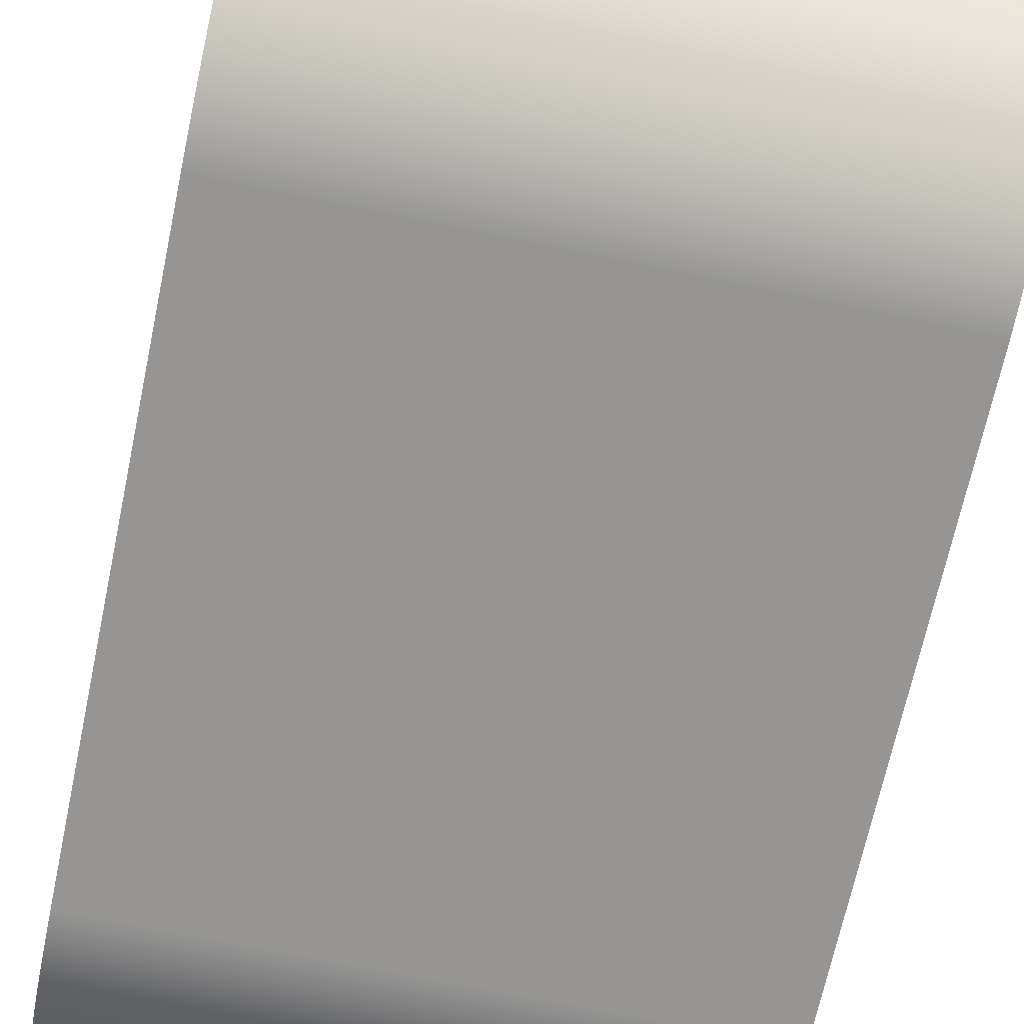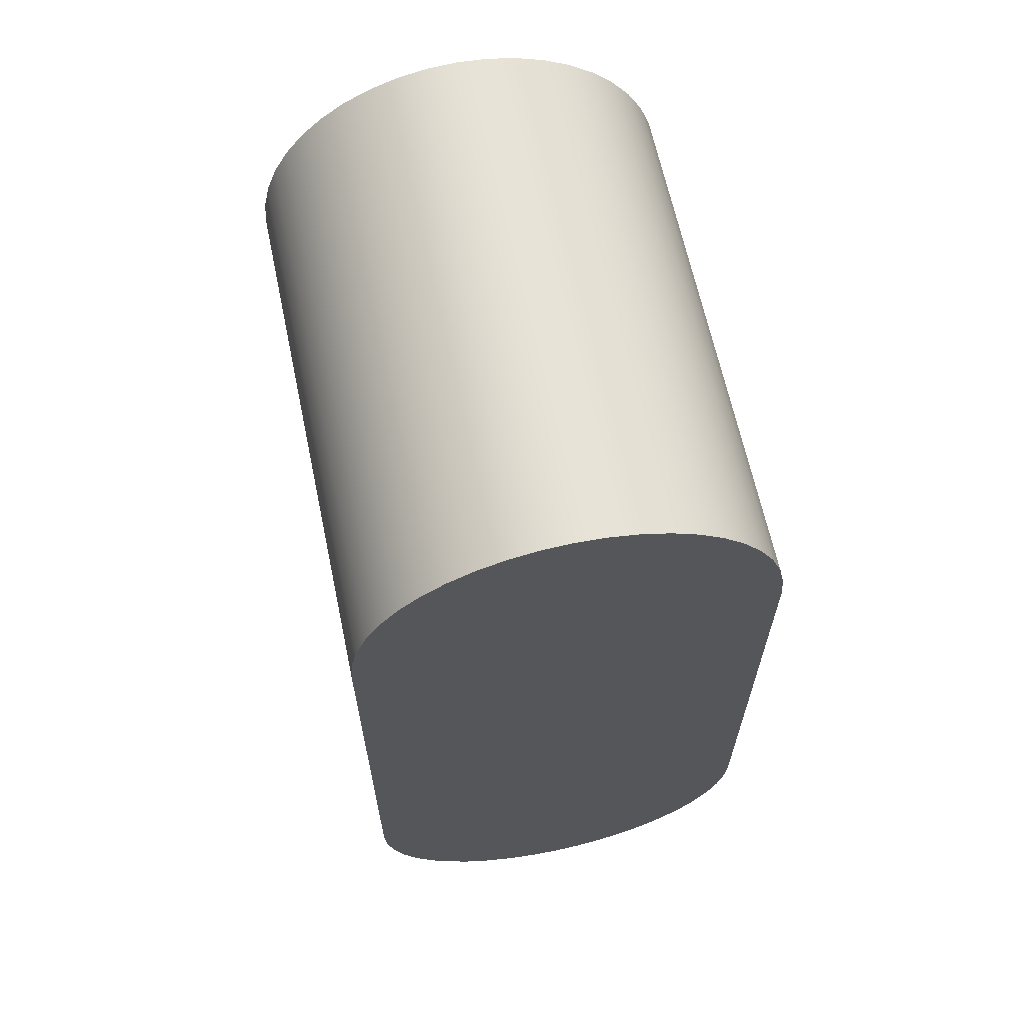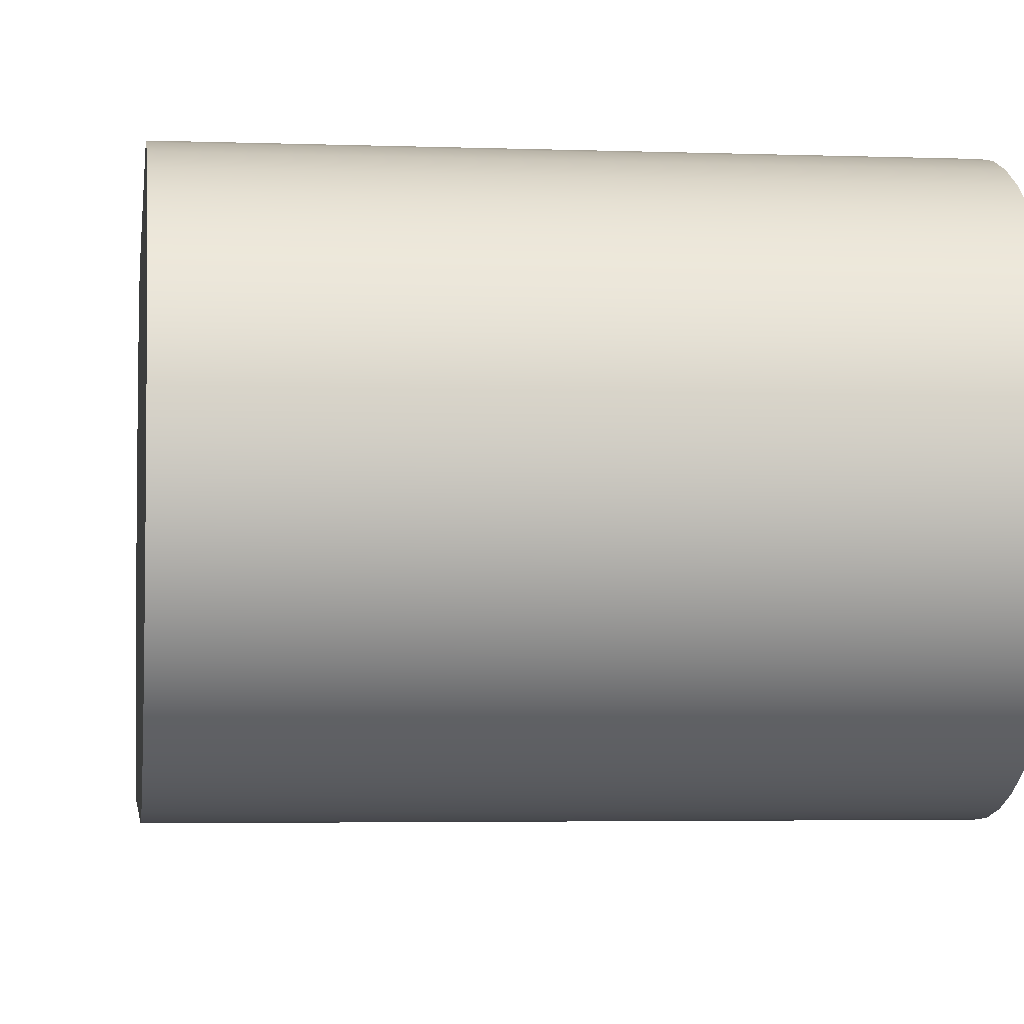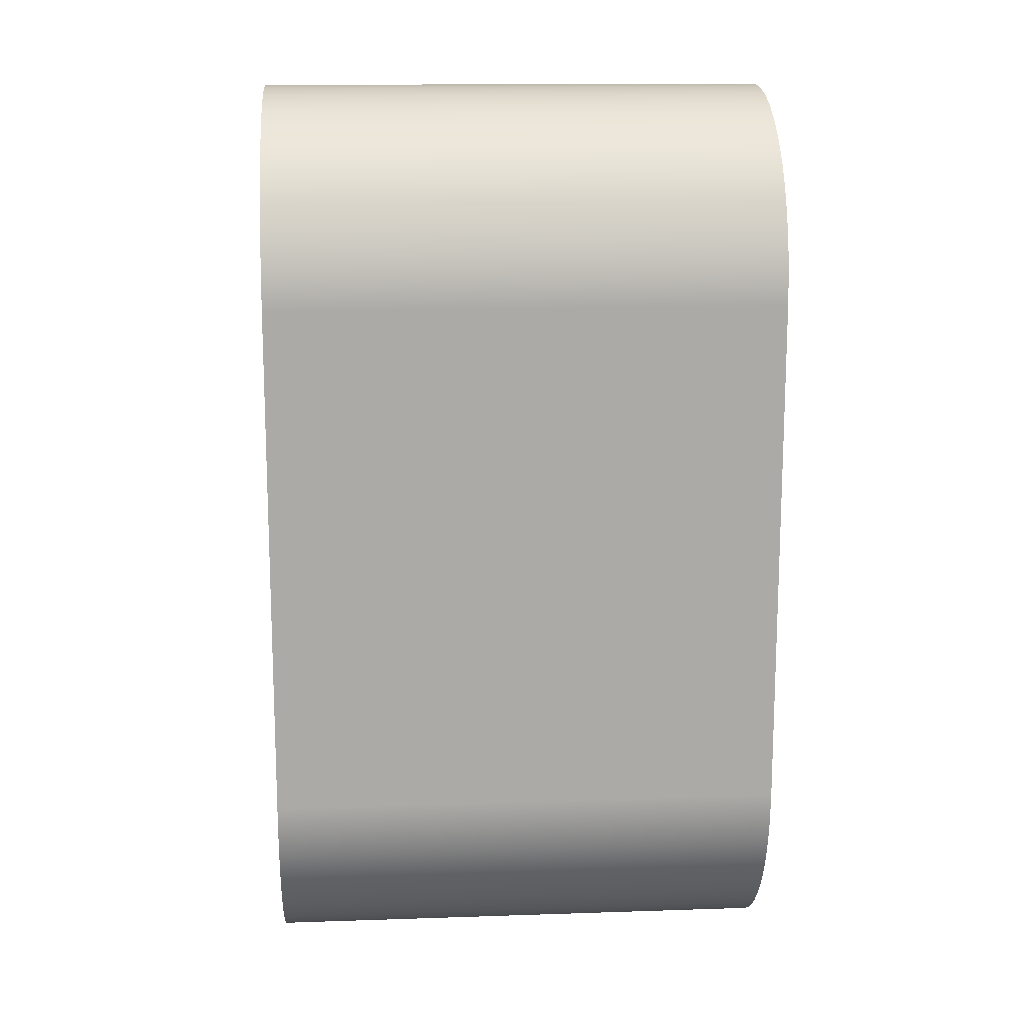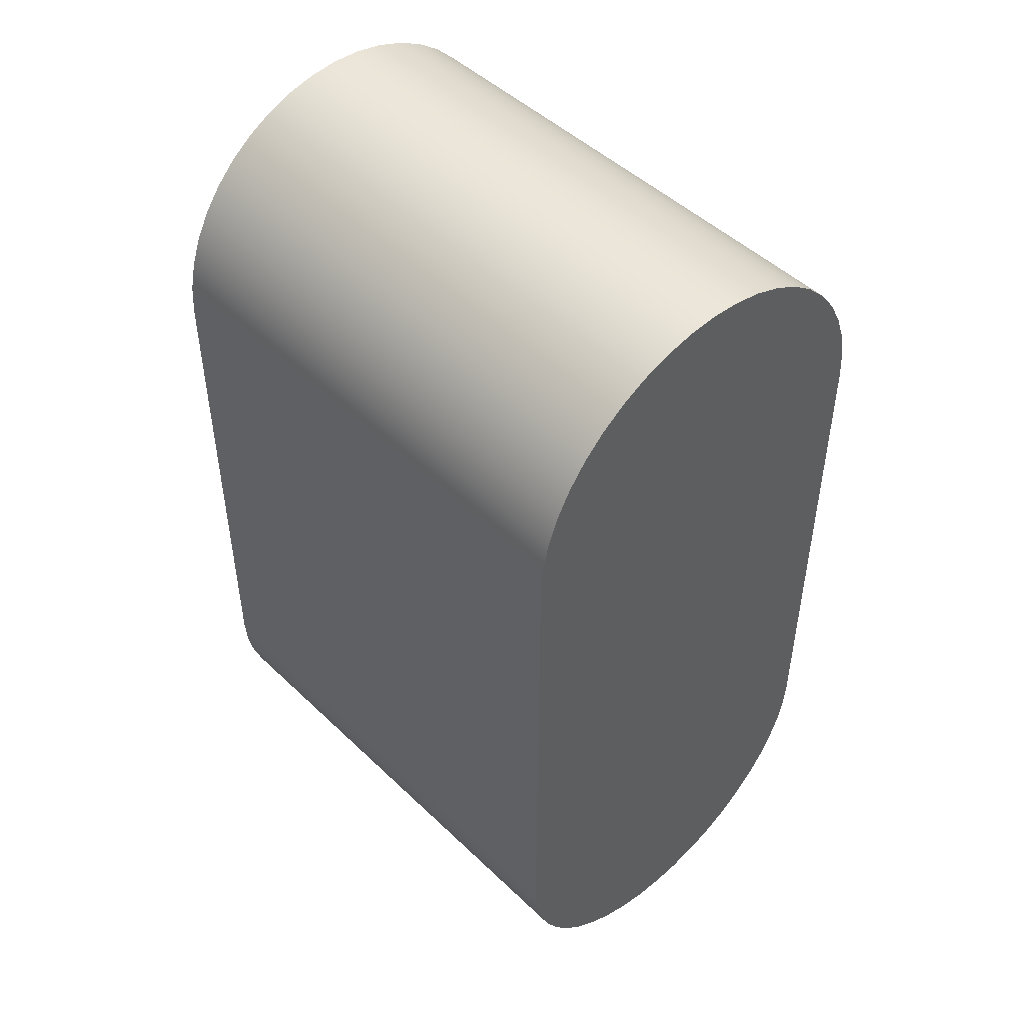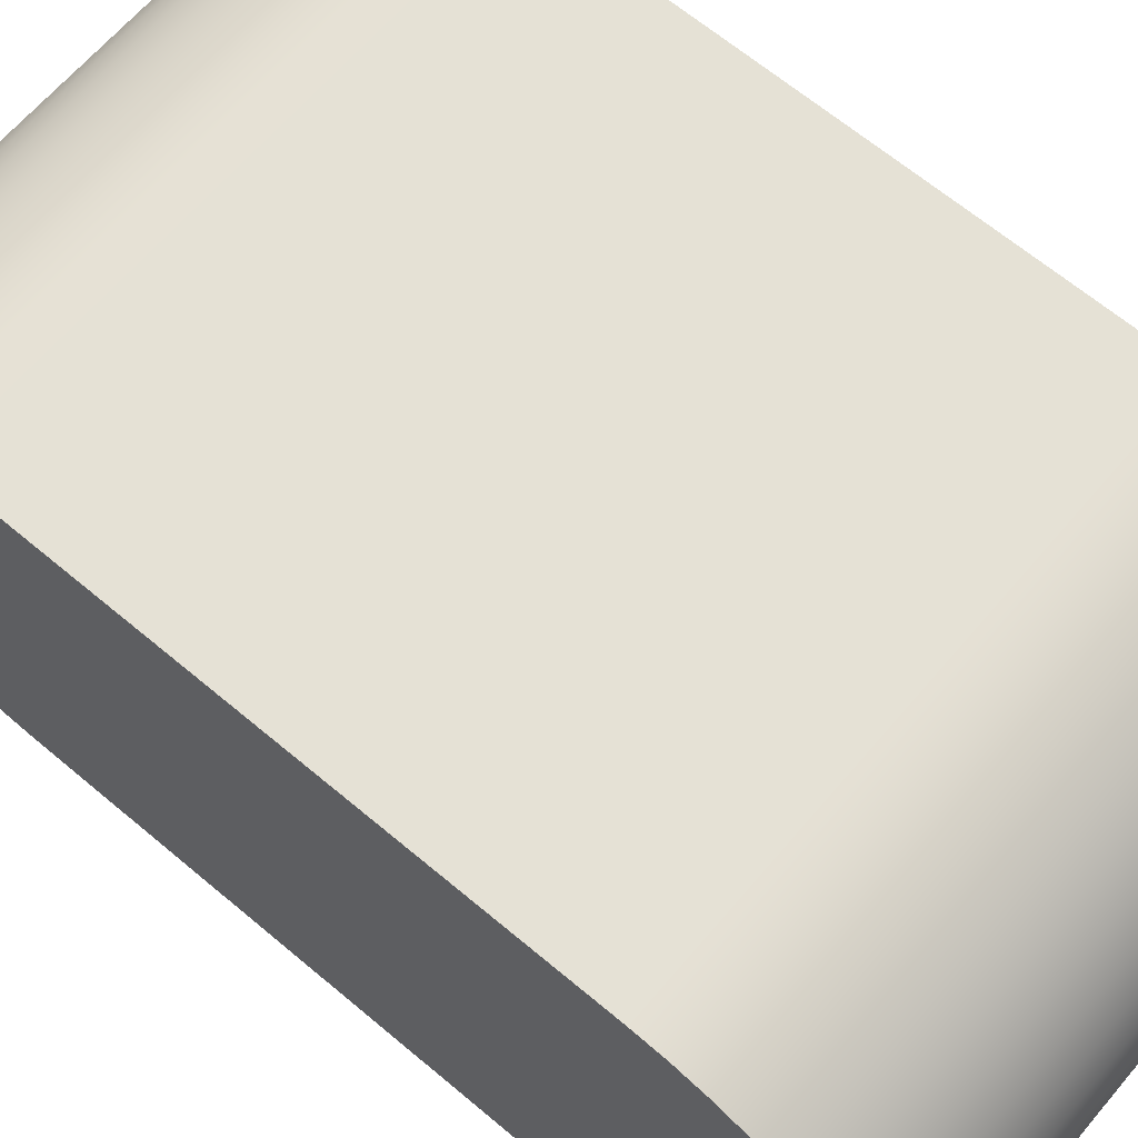
<metadata>
{"format":"obj","ext":"obj","renderer":"f3d","projection":"perspective","resolution":1024,"background":"white","views":[{"elev":-67.5,"azim":-11.9,"up":"+Z"},{"elev":64.3,"azim":-101.9,"up":"+Y"},{"elev":-3.6,"azim":172.9,"up":"+Z"},{"elev":14.3,"azim":-4.2,"up":"+Y"},{"elev":48.1,"azim":-133.2,"up":"+Y"},{"elev":65.0,"azim":130.3,"up":"+Z"}]}
</metadata>
<code>
v 0 1.5 2.1
v 0 2.5 2.1
v 1 2.5 2.1
v 1 1.5 2.1
v 0 1.5 2.9
v 0 1.443 2.896
v 0 1.387 2.884
v 0 1.334 2.864
v 0 1.284 2.837
v 0 1.238 2.802
v 0 1.198 2.762
v 0 1.163 2.716
v 0 1.136 2.666
v 0 1.116 2.613
v 0 1.104 2.557
v 0 1.1 2.5
v 0 1.104 2.443
v 0 1.116 2.387
v 0 1.136 2.334
v 0 1.163 2.284
v 0 1.198 2.238
v 0 1.238 2.198
v 0 1.284 2.163
v 0 1.334 2.136
v 0 1.387 2.116
v 0 1.443 2.104
v 0 1.5 2.1
v 1 1.5 2.1
v 1 1.443 2.104
v 1 1.387 2.116
v 1 1.334 2.136
v 1 1.284 2.163
v 1 1.238 2.198
v 1 1.198 2.238
v 1 1.163 2.284
v 1 1.136 2.334
v 1 1.116 2.387
v 1 1.104 2.443
v 1 1.1 2.5
v 1 1.104 2.557
v 1 1.116 2.613
v 1 1.136 2.666
v 1 1.163 2.716
v 1 1.198 2.762
v 1 1.238 2.802
v 1 1.284 2.837
v 1 1.334 2.864
v 1 1.387 2.884
v 1 1.443 2.896
v 1 1.5 2.9
v 0 2.5 2.9
v 0 1.5 2.9
v 1 1.5 2.9
v 1 2.5 2.9
v 0 2.5 2.1
v 0 2.557 2.104
v 0 2.613 2.116
v 0 2.666 2.136
v 0 2.716 2.163
v 0 2.762 2.198
v 0 2.802 2.238
v 0 2.837 2.284
v 0 2.864 2.334
v 0 2.884 2.387
v 0 2.896 2.443
v 0 2.9 2.5
v 0 2.896 2.557
v 0 2.884 2.613
v 0 2.864 2.666
v 0 2.837 2.716
v 0 2.802 2.762
v 0 2.762 2.802
v 0 2.716 2.837
v 0 2.666 2.864
v 0 2.613 2.884
v 0 2.557 2.896
v 0 2.5 2.9
v 1 2.5 2.9
v 1 2.557 2.896
v 1 2.613 2.884
v 1 2.666 2.864
v 1 2.716 2.837
v 1 2.762 2.802
v 1 2.802 2.762
v 1 2.837 2.716
v 1 2.864 2.666
v 1 2.884 2.613
v 1 2.896 2.557
v 1 2.9 2.5
v 1 2.896 2.443
v 1 2.884 2.387
v 1 2.864 2.334
v 1 2.837 2.284
v 1 2.802 2.238
v 1 2.762 2.198
v 1 2.716 2.163
v 1 2.666 2.136
v 1 2.613 2.116
v 1 2.557 2.104
v 1 2.5 2.1
v 1 2.5 2.1
v 1 2.557 2.104
v 1 2.613 2.116
v 1 2.666 2.136
v 1 2.716 2.163
v 1 2.762 2.198
v 1 2.802 2.238
v 1 2.837 2.284
v 1 2.864 2.334
v 1 2.884 2.387
v 1 2.896 2.443
v 1 2.9 2.5
v 1 2.896 2.557
v 1 2.884 2.613
v 1 2.864 2.666
v 1 2.837 2.716
v 1 2.802 2.762
v 1 2.762 2.802
v 1 2.716 2.837
v 1 2.666 2.864
v 1 2.613 2.884
v 1 2.557 2.896
v 1 2.5 2.9
v 1 1.5 2.9
v 1 1.443 2.896
v 1 1.387 2.884
v 1 1.334 2.864
v 1 1.284 2.837
v 1 1.238 2.802
v 1 1.198 2.762
v 1 1.163 2.716
v 1 1.136 2.666
v 1 1.116 2.613
v 1 1.104 2.557
v 1 1.1 2.5
v 1 1.104 2.443
v 1 1.116 2.387
v 1 1.136 2.334
v 1 1.163 2.284
v 1 1.198 2.238
v 1 1.238 2.198
v 1 1.284 2.163
v 1 1.334 2.136
v 1 1.387 2.116
v 1 1.443 2.104
v 1 1.5 2.1
v 0 2.5 2.9
v 0 2.557 2.896
v 0 2.613 2.884
v 0 2.666 2.864
v 0 2.716 2.837
v 0 2.762 2.802
v 0 2.802 2.762
v 0 2.837 2.716
v 0 2.864 2.666
v 0 2.884 2.613
v 0 2.896 2.557
v 0 2.9 2.5
v 0 2.896 2.443
v 0 2.884 2.387
v 0 2.864 2.334
v 0 2.837 2.284
v 0 2.802 2.238
v 0 2.762 2.198
v 0 2.716 2.163
v 0 2.666 2.136
v 0 2.613 2.116
v 0 2.557 2.104
v 0 2.5 2.1
v 0 1.5 2.1
v 0 1.443 2.104
v 0 1.387 2.116
v 0 1.334 2.136
v 0 1.284 2.163
v 0 1.238 2.198
v 0 1.198 2.238
v 0 1.163 2.284
v 0 1.136 2.334
v 0 1.116 2.387
v 0 1.104 2.443
v 0 1.1 2.5
v 0 1.104 2.557
v 0 1.116 2.613
v 0 1.136 2.666
v 0 1.163 2.716
v 0 1.198 2.762
v 0 1.238 2.802
v 0 1.284 2.837
v 0 1.334 2.864
v 0 1.387 2.884
v 0 1.443 2.896
v 0 1.5 2.9
g e2f5be52-e2f3-11ea-bade-54bf646e7e1f
f 1 2 4
f 4 2 3
g e2f87d54-e2f3-11ea-8b75-54bf646e7e1f
f 50 5 49
f 49 5 6
f 49 6 48
f 48 6 7
f 48 7 47
f 47 7 8
f 47 8 46
f 46 8 9
f 46 9 45
f 45 9 10
f 45 10 44
f 44 10 11
f 44 11 43
f 43 11 12
f 43 12 42
f 42 12 13
f 42 13 41
f 41 13 14
f 41 14 40
f 40 14 15
f 40 15 39
f 39 15 16
f 39 16 38
f 38 16 17
f 38 17 37
f 37 17 18
f 37 18 36
f 36 18 19
f 36 19 35
f 35 19 20
f 35 20 34
f 34 20 21
f 34 21 33
f 33 21 22
f 33 22 32
f 32 22 23
f 32 23 31
f 31 23 24
f 31 24 30
f 30 24 25
f 30 25 29
f 29 25 26
f 29 26 28
f 28 26 27
g e2fb3c92-e2f3-11ea-be9f-54bf646e7e1f
f 51 52 54
f 54 52 53
g e2fdfb74-e2f3-11ea-889c-54bf646e7e1f
f 100 55 99
f 99 55 56
f 99 56 98
f 98 56 57
f 98 57 97
f 97 57 58
f 97 58 96
f 96 58 59
f 96 59 95
f 95 59 60
f 95 60 94
f 94 60 61
f 94 61 93
f 93 61 62
f 93 62 92
f 92 62 63
f 92 63 91
f 91 63 64
f 91 64 90
f 90 64 65
f 90 65 89
f 89 65 66
f 89 66 88
f 88 66 67
f 88 67 87
f 87 67 68
f 87 68 86
f 86 68 69
f 86 69 85
f 85 69 70
f 85 70 84
f 84 70 71
f 84 71 83
f 83 71 72
f 83 72 82
f 82 72 73
f 82 73 81
f 81 73 74
f 81 74 80
f 80 74 75
f 80 75 79
f 79 75 76
f 79 76 78
f 78 76 77
g e3009388-e2f3-11ea-aeb8-54bf646e7e1f
f 102 103 101
f 101 103 104
f 101 104 105
f 105 106 101
f 101 106 107
f 101 107 108
f 108 109 101
f 101 109 110
f 101 110 111
f 111 112 101
f 101 112 123
f 101 123 146
f 146 123 124
f 146 124 135
f 135 124 134
f 134 124 133
f 133 124 132
f 132 124 131
f 131 124 130
f 130 124 129
f 129 124 128
f 128 124 127
f 127 124 126
f 126 124 125
f 112 113 123
f 123 113 114
f 123 114 115
f 115 116 123
f 123 116 117
f 123 117 118
f 118 119 123
f 123 119 120
f 123 120 121
f 121 122 123
f 135 136 146
f 146 136 137
f 146 137 138
f 138 139 146
f 146 139 140
f 146 140 141
f 141 142 146
f 146 142 143
f 146 143 144
f 144 145 146
g e3032b9a-e2f3-11ea-adc8-54bf646e7e1f
f 148 149 147
f 147 149 150
f 147 150 151
f 151 152 147
f 147 152 153
f 147 153 154
f 154 155 147
f 147 155 156
f 147 156 157
f 157 158 147
f 147 158 169
f 147 169 192
f 192 169 170
f 192 170 181
f 181 170 180
f 180 170 179
f 179 170 178
f 178 170 177
f 177 170 176
f 176 170 175
f 175 170 174
f 174 170 173
f 173 170 172
f 172 170 171
f 158 159 169
f 169 159 160
f 169 160 161
f 161 162 169
f 169 162 163
f 169 163 164
f 164 165 169
f 169 165 166
f 169 166 167
f 167 168 169
f 181 182 192
f 192 182 183
f 192 183 184
f 184 185 192
f 192 185 186
f 192 186 187
f 187 188 192
f 192 188 189
f 192 189 190
f 190 191 192

</code>
